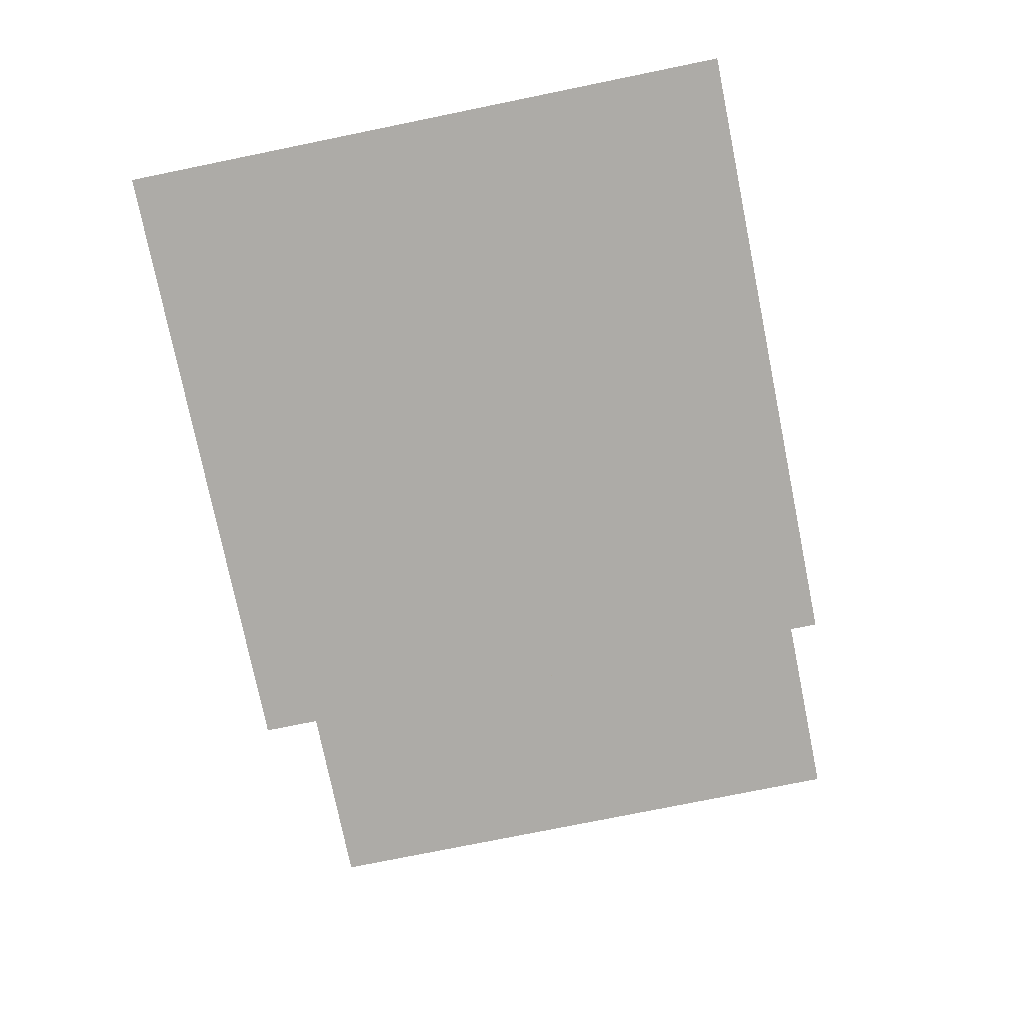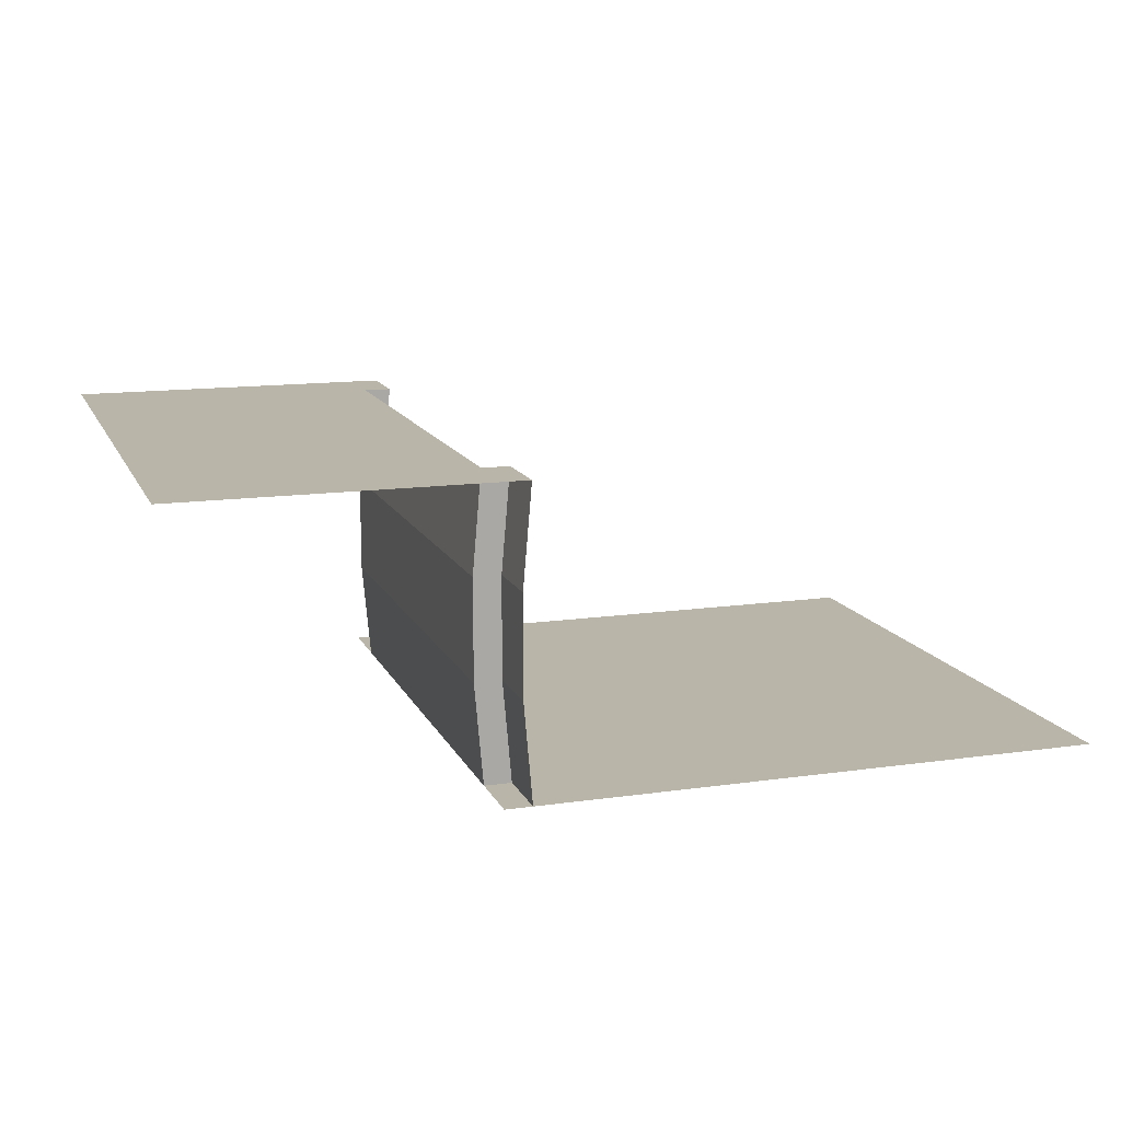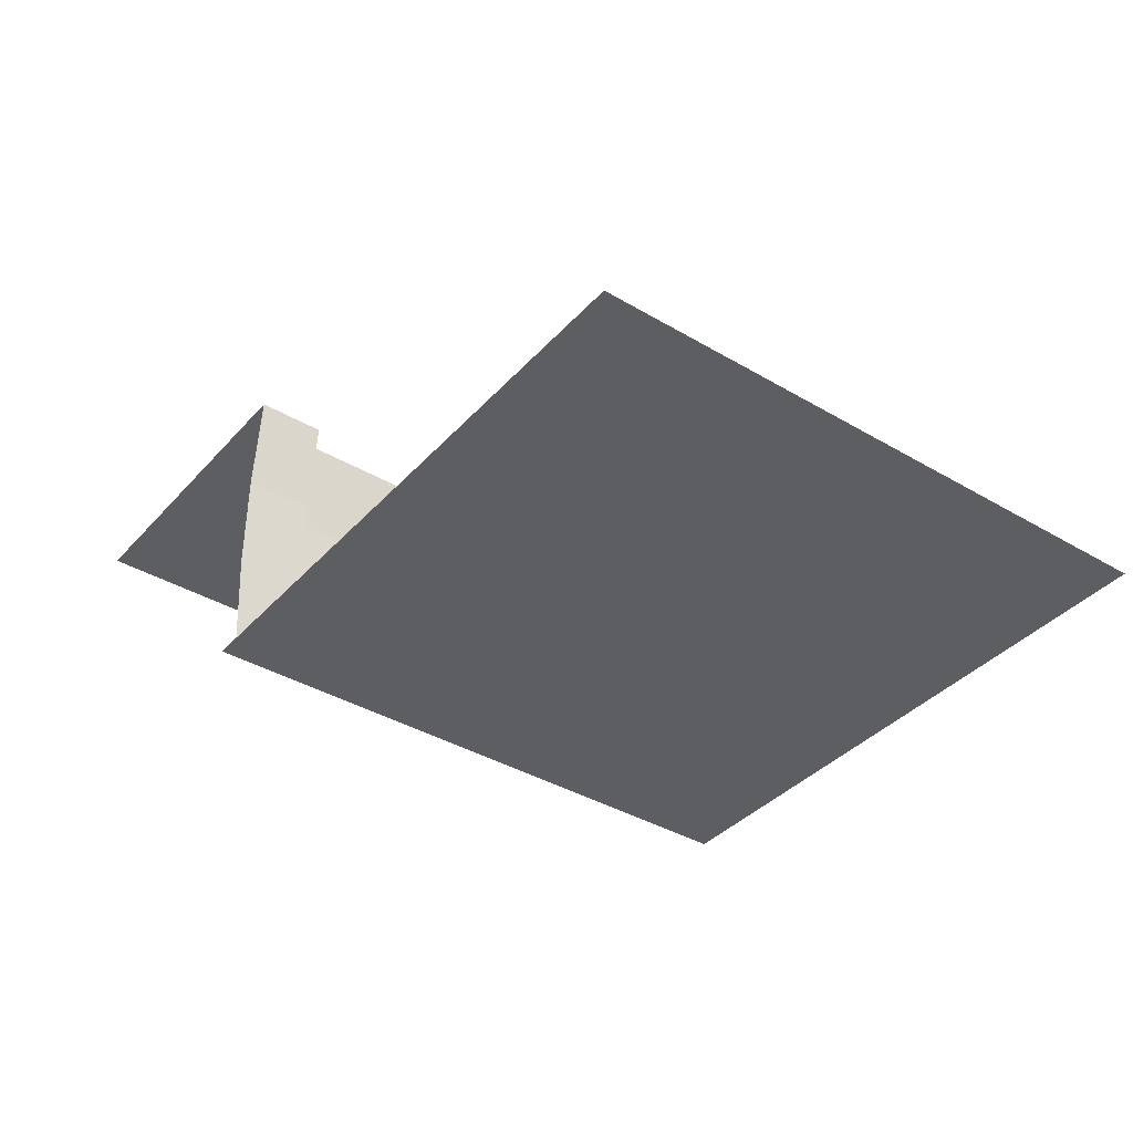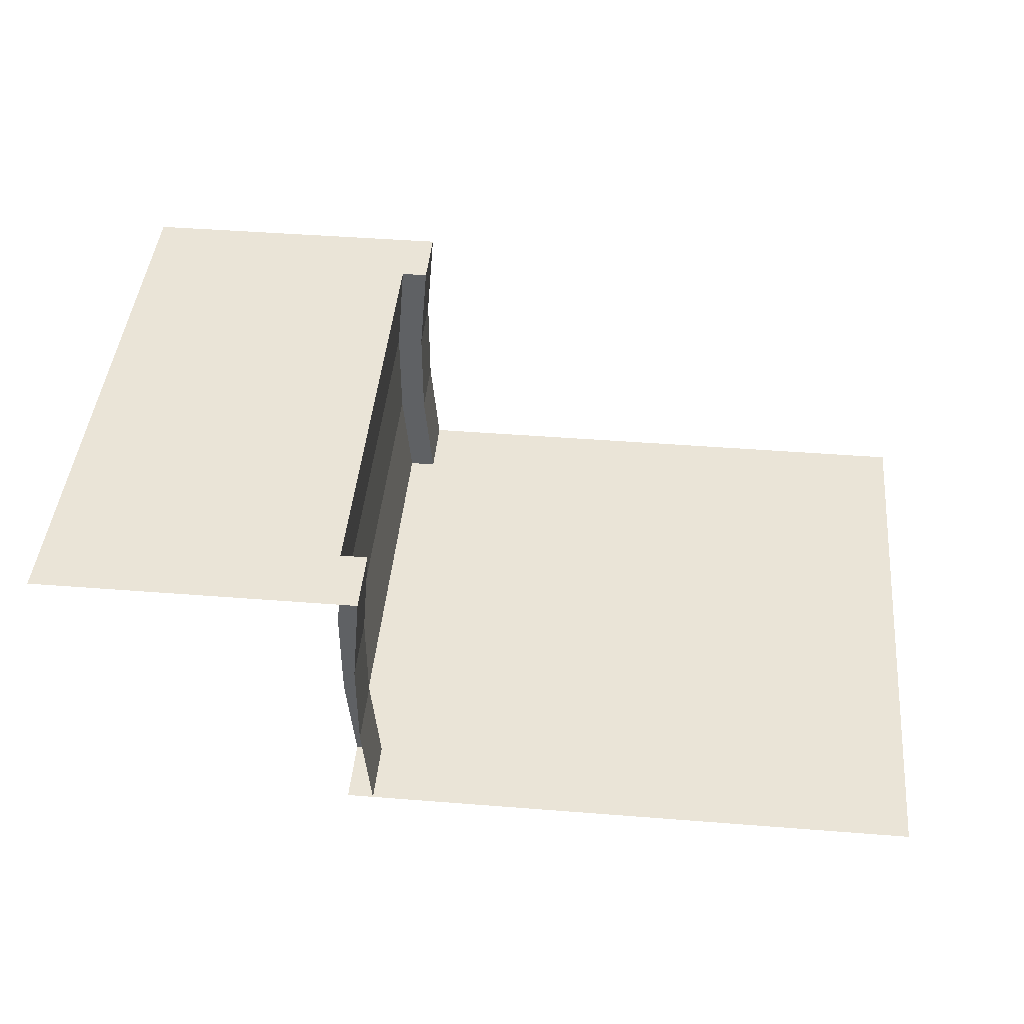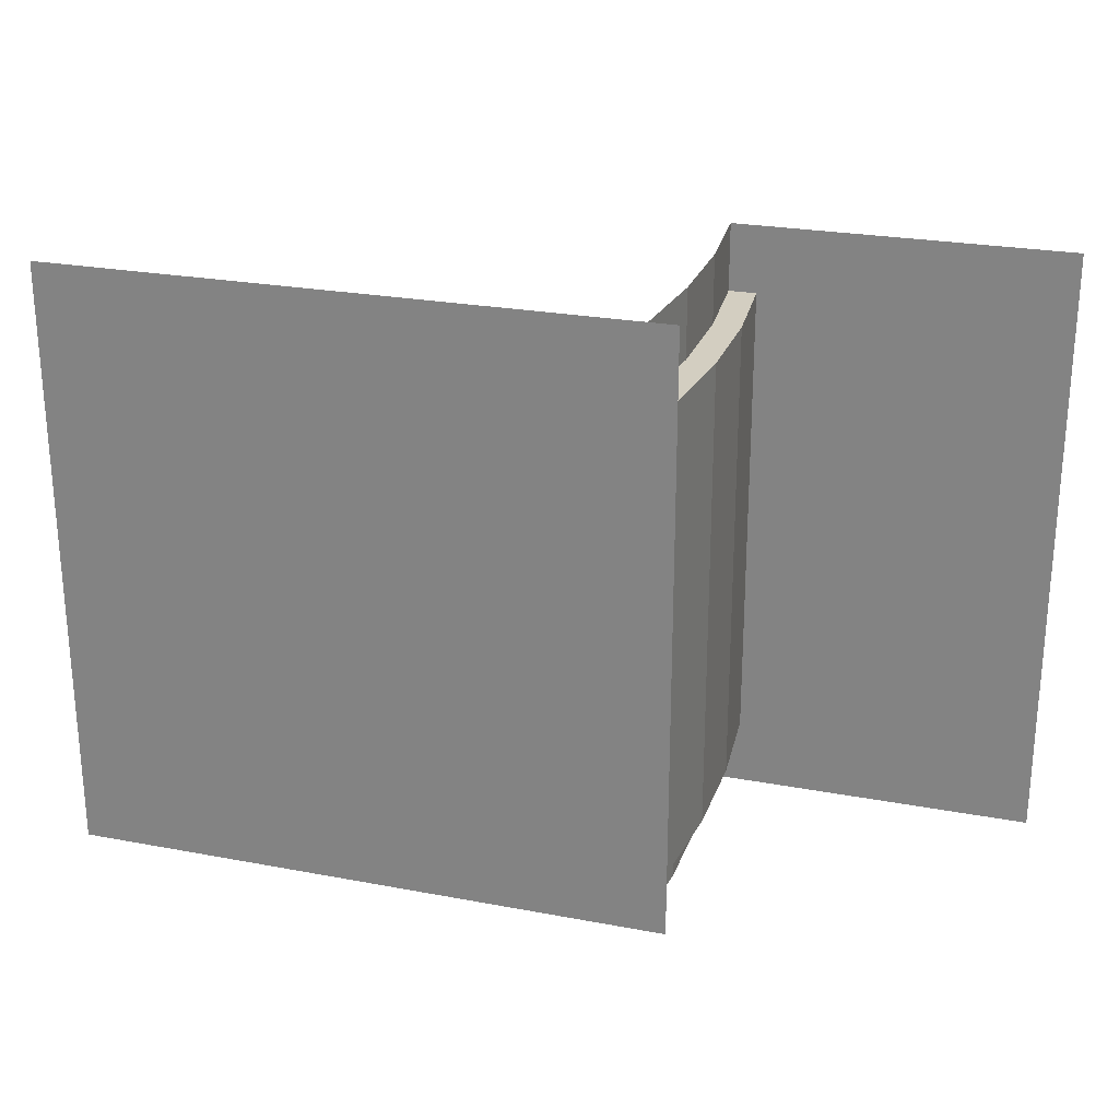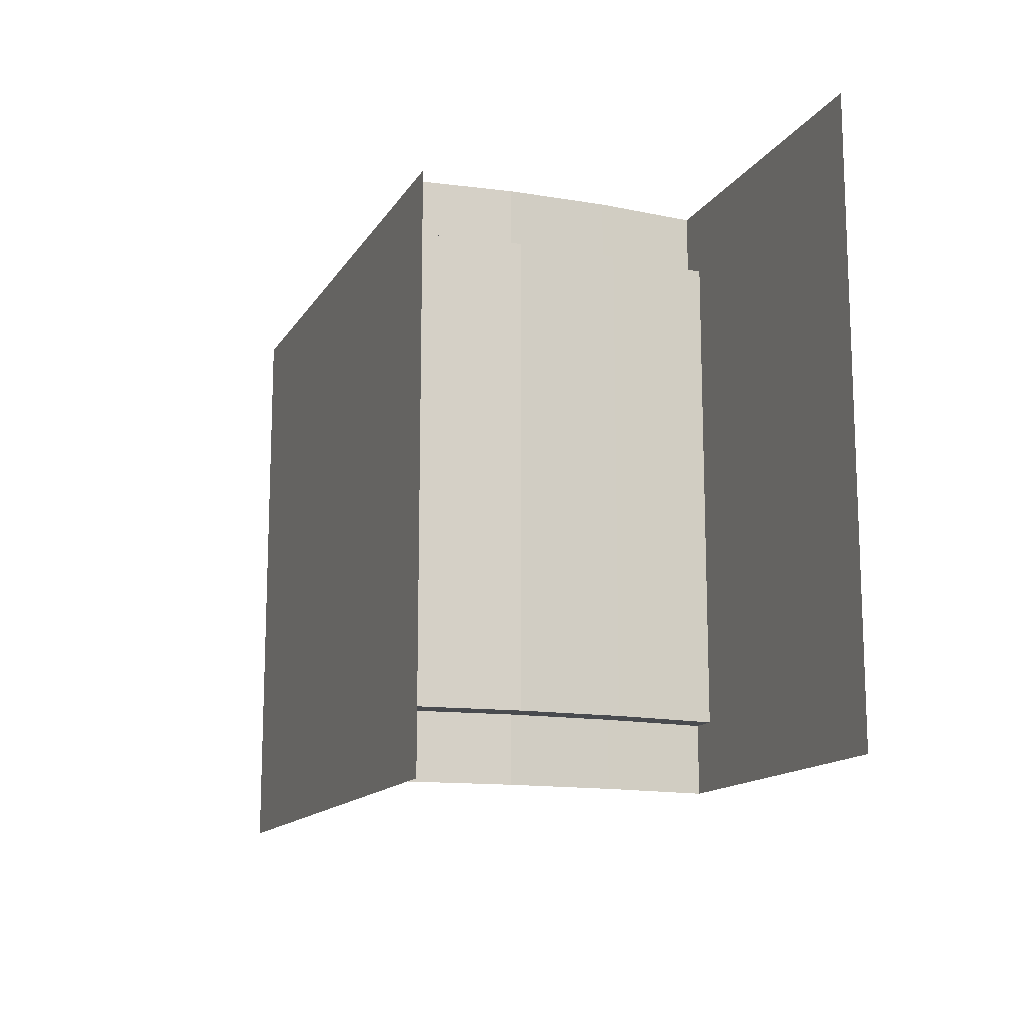
<metadata>
{"format":"obj","ext":"obj","renderer":"f3d","projection":"perspective","resolution":1024,"background":"white","views":[{"elev":-76.4,"azim":-78.5,"up":"+Y"},{"elev":13.6,"azim":162.1,"up":"+Y"},{"elev":-38.1,"azim":-126.8,"up":"+Y"},{"elev":43.9,"azim":-174.7,"up":"+Y"},{"elev":24.9,"azim":17.1,"up":"+Z"},{"elev":-13.9,"azim":69.5,"up":"+Z"}]}
</metadata>
<code>
o Plane.001
v 5 0 3.889
v 5 0 2.778
v 5 0 1.667
v 5 0 0.5556
v 5 0 -0.5556
v 5 0 -1.667
v 5 0 -2.778
v 5 0 -3.889
v 5 5 3.889
v 5 5 2.778
v 5 5 1.667
v 5 5 0.5556
v 5 5 -0.5556
v 5 5 -1.667
v 5 5 -2.778
v 5 5 -3.889
v 5.145 1.667 -3.889
v 5.145 3.333 -3.889
v 5.145 1.667 -2.778
v 5.145 3.333 -2.778
v 5.145 1.667 -1.667
v 5.145 3.333 -1.667
v 5.145 1.667 -0.5556
v 5.145 3.333 -0.5556
v 5.145 1.667 0.5556
v 5.145 3.333 0.5556
v 5.145 1.667 1.667
v 5.145 3.333 1.667
v 5.145 1.667 2.778
v 5.145 3.333 2.778
v 5.145 1.667 3.889
v 5.145 3.333 3.889
v 4.547 0 -3.889
v 4.547 0 -5
v 4.547 5 -3.889
v 4.547 5 -5
v 4.692 1.667 -5
v 4.692 3.333 5
v 4.547 5 5
v 4.547 0 5
v 4.547 0 3.889
v 4.547 5 3.889
v 4.692 3.333 -3.889
v 4.692 3.333 3.889
v 4.692 3.333 -5
v 4.692 1.667 5
v 4.692 1.667 -3.889
v 4.692 1.667 3.889
f 18 16 35 43
f 18 20 15 16
f 20 22 14 15
f 22 24 13 14
f 24 26 12 13
f 26 28 11 12
f 28 30 10 11
f 30 32 9 10
f 2 1 31 29
f 29 31 32 30
f 3 2 29 27
f 27 29 30 28
f 4 3 27 25
f 25 27 28 26
f 5 4 25 23
f 23 25 26 24
f 6 5 23 21
f 21 23 24 22
f 7 6 21 19
f 19 21 22 20
f 8 7 19 17
f 17 19 20 18
f 9 32 44 42
f 17 18 43 47
f 44 38 39 42
f 45 43 35 36
f 34 33 47 37
f 37 47 43 45
f 41 40 46 48
f 48 46 38 44
f 31 1 41 48
f 8 17 47 33
f 32 31 48 44
o Plane.002
v 4.547 5 -3.889
v 4.547 5 -5
v 4.547 5 5
v 4.547 5 3.889
v -5 0 5
v 5 0 5
v -5 0 -5
v 5 0 -5
v 5 5 5
v 5 5 -5
v 10 5 5
v 10 5 -5
v 5 5 3.889
v 5 5 2.778
v 5 5 1.667
v 5 5 0.5556
v 5 5 -0.5556
v 5 5 -1.667
v 5 5 -2.778
v 5 5 -3.889
v 10 5 3.889
v 10 5 2.778
v 10 5 1.667
v 10 5 0.5556
v 10 5 -0.5556
v 10 5 -1.667
v 10 5 -2.778
v 10 5 -3.889
f 53 54 56 55
f 61 57 59 69
f 58 68 76 60
f 68 67 75 76
f 67 66 74 75
f 66 65 73 74
f 65 64 72 73
f 64 63 71 72
f 63 62 70 71
f 62 61 69 70
f 57 61 52 51
f 68 58 50 49

</code>
